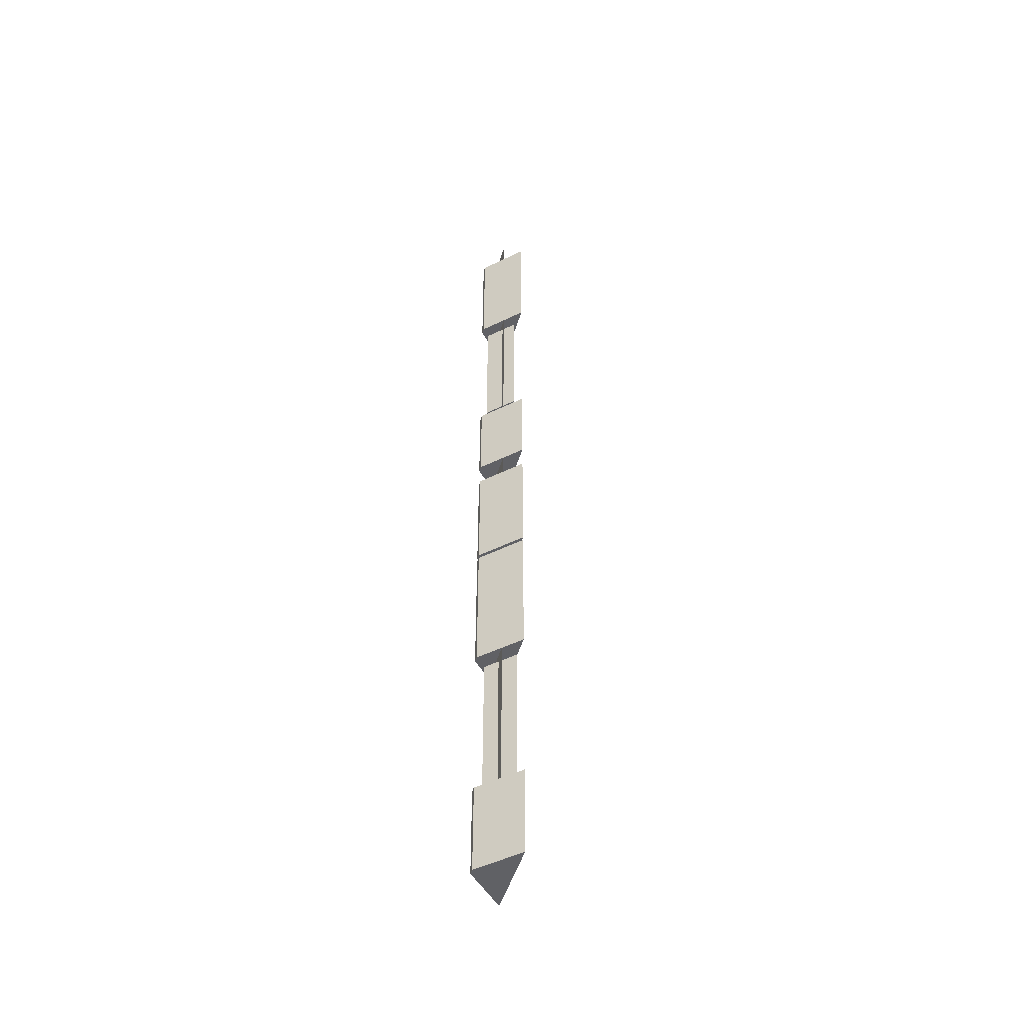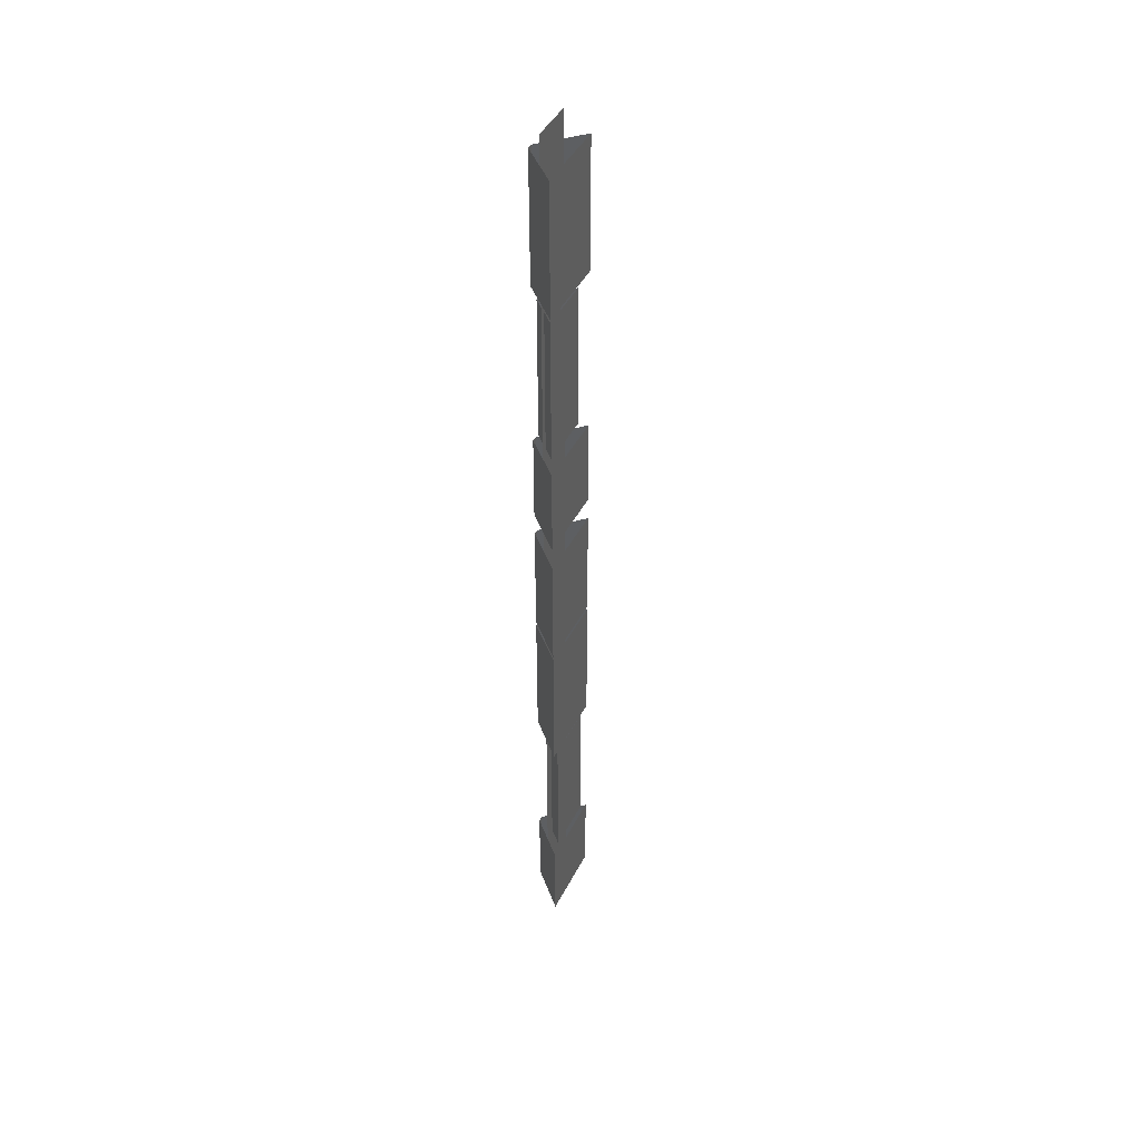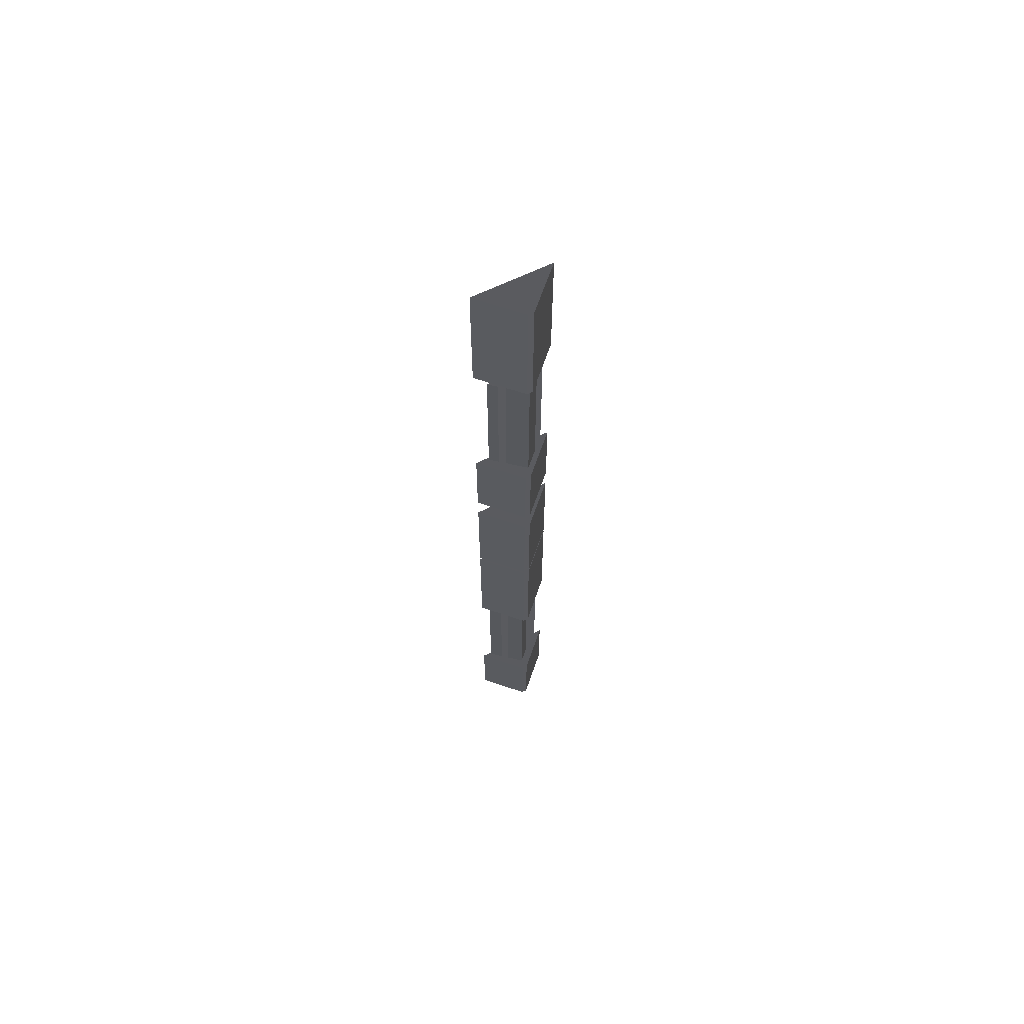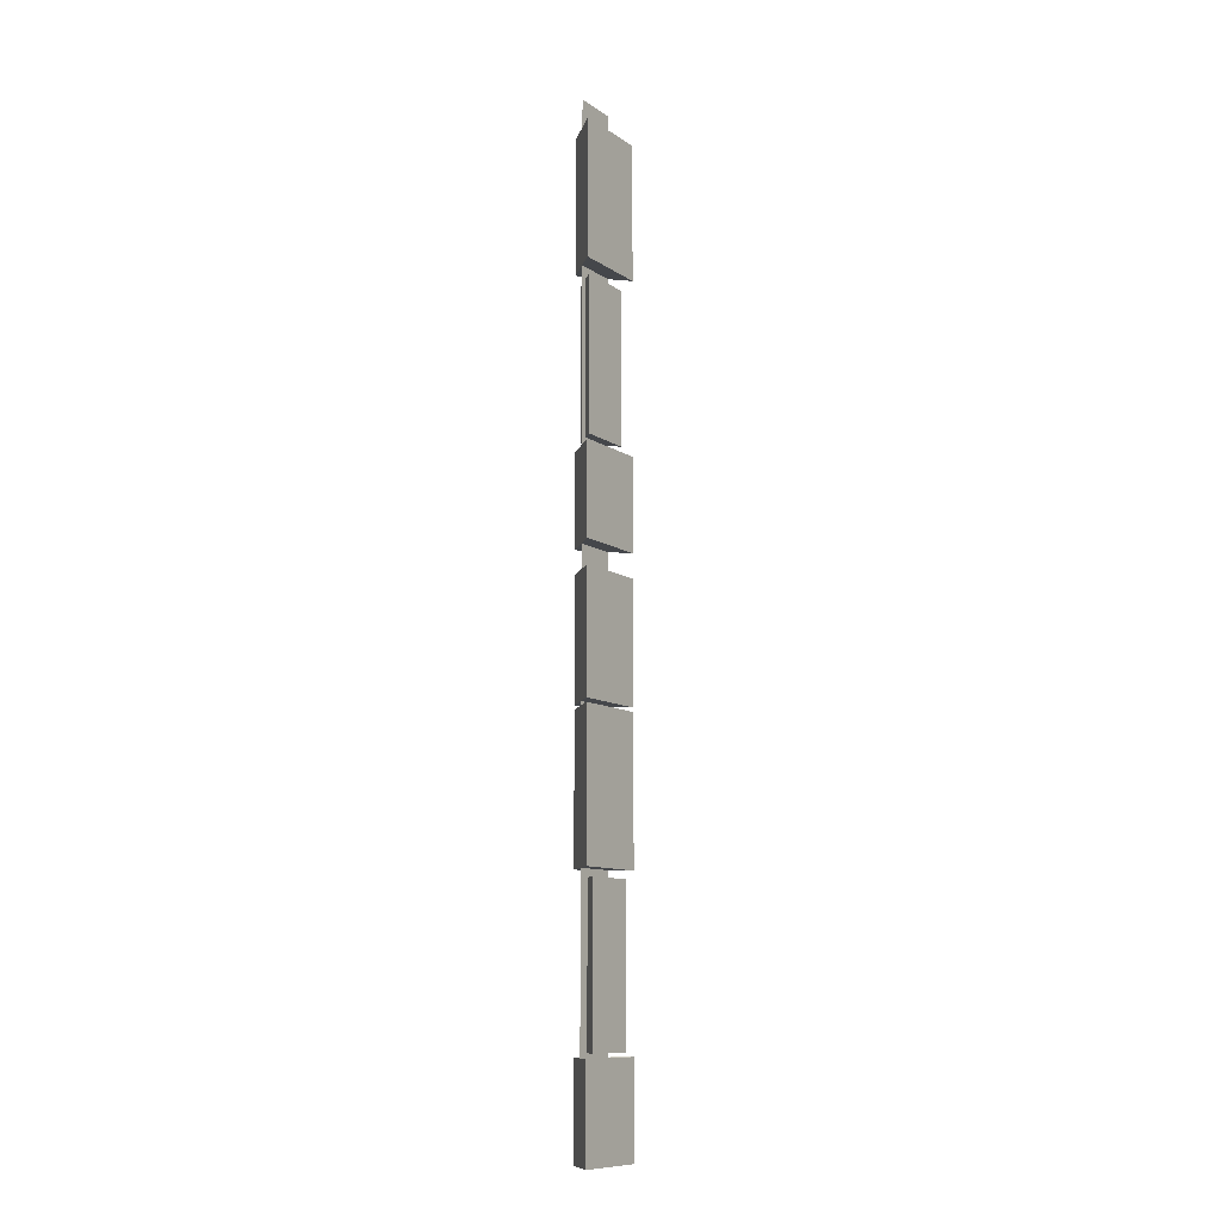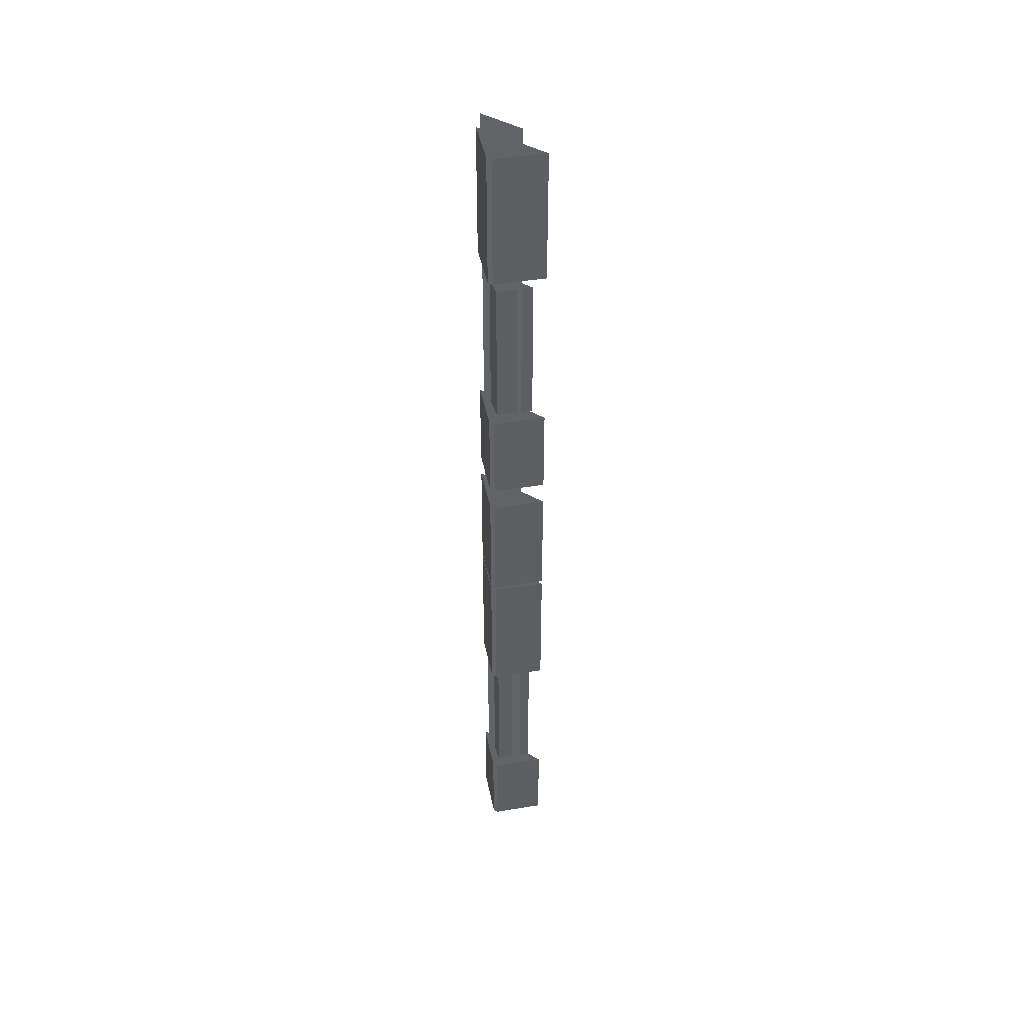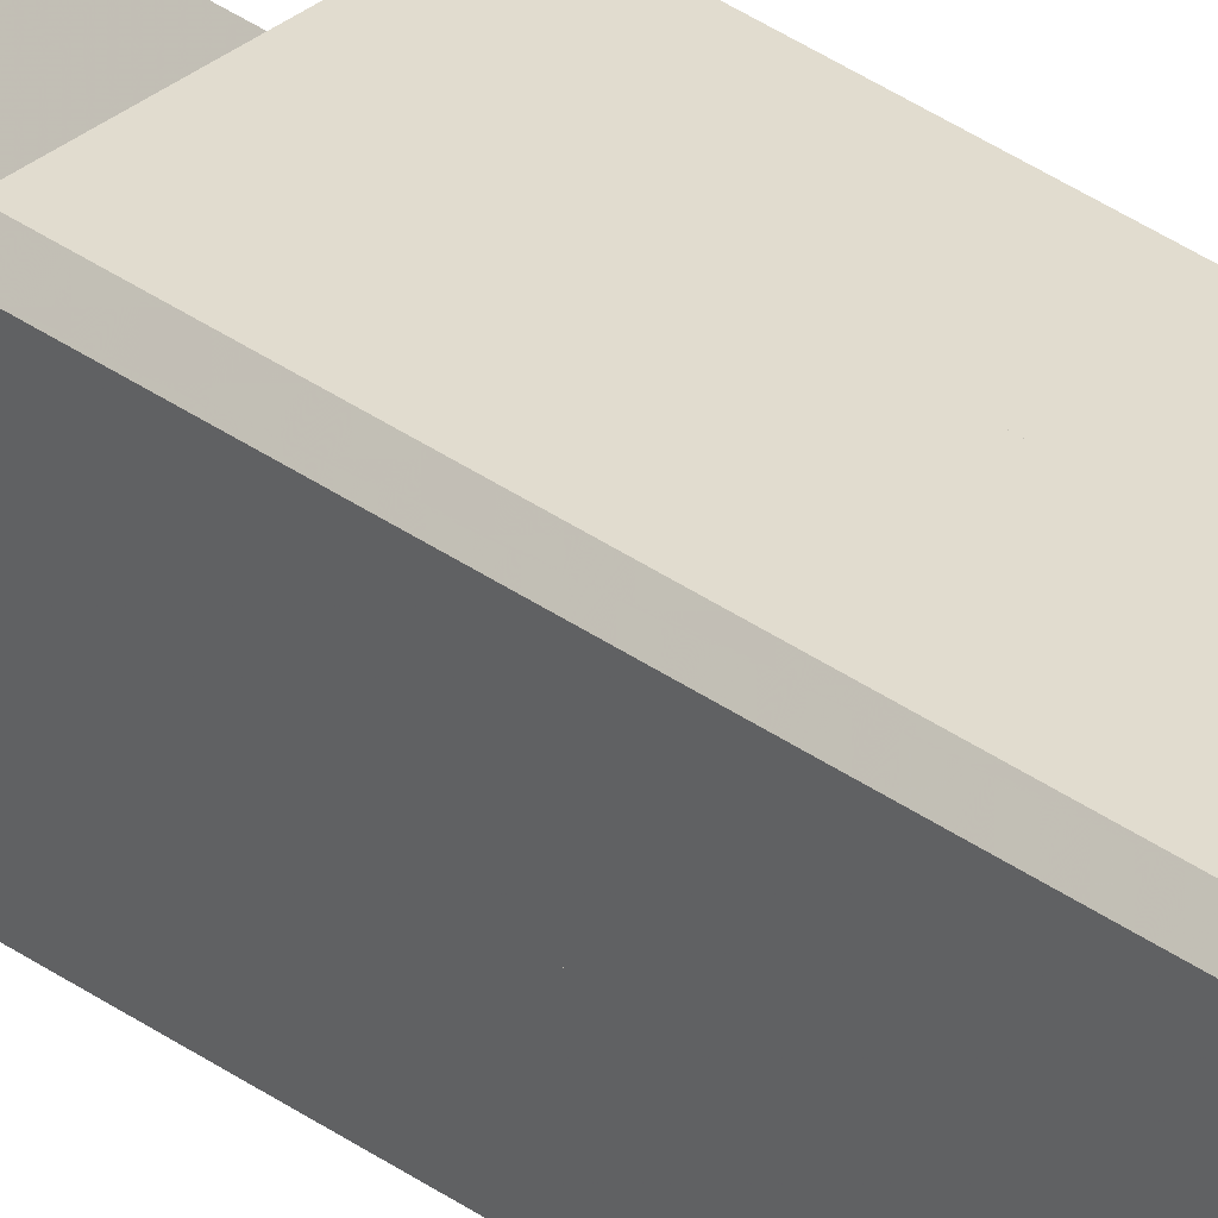
<metadata>
{"format":"obj","ext":"obj","renderer":"f3d","projection":"perspective","resolution":1024,"background":"white","views":[{"elev":-49.2,"azim":28.4,"up":"+Y"},{"elev":43.5,"azim":70.4,"up":"+Y"},{"elev":64.9,"azim":-71.0,"up":"+Y"},{"elev":-10.5,"azim":77.0,"up":"+Y"},{"elev":43.4,"azim":-11.1,"up":"+Y"},{"elev":34.4,"azim":-45.8,"up":"+Z"}]}
</metadata>
<code>
o wall/5362/corner_diagonal
v -62 -212 62
v -53 -212 62
v -53 -174 62
v -62 -174 62
v -63 -212 52
v -63 -174 52
v -63 -99 64
v -64 -99 63
v -64 -99 50
v -50 -99 64
v -63 -76 64
v -64 -76 63
v -64 -76 50
v -50 -76 64
v -63 -172 64
v -64 -172 63
v -64 -172 50
v -50 -172 64
v -63 -136 64
v -64 -136 63
v -64 -136 50
v -50 -136 64
v -63 -236 64
v -64 -236 63
v -64 -236 50
v -50 -236 64
v -63 -213 64
v -64 -213 63
v -64 -213 50
v -50 -213 64
v -64 1 50
v -64 -33 50
v -64 -33 63
v -64 1 63
v -63 -33 64
v -63 1 64
v -50 -33 64
v -50 1 64
v -63 -105 64
v -63 -135 64
v -50 -135 64
v -50 -105 64
v -64 -105 50
v -64 -135 50
v -64 -135 63
v -64 -105 63
v -56 -232 64
v -56 8 64
v -64 8 56
v -64 -232 56
v -62 -74 63
v -53 -74 63
v -53 -36 63
v -62 -36 63
v -63 -74 53
v -63 -36 53
f 1 2 3
f 1 3 4
f 1 4 5
f 1 5 2
f 2 5 6
f 2 6 3
f 5 4 6
f 7 8 9
f 7 9 10
f 7 10 11
f 7 11 12
f 7 12 8
f 8 12 13
f 8 13 9
f 9 13 10
f 10 13 14
f 10 14 11
f 15 16 17
f 15 17 18
f 15 18 19
f 15 19 20
f 15 20 16
f 16 20 21
f 16 21 17
f 17 21 18
f 18 21 22
f 18 22 19
f 23 24 25
f 23 25 26
f 23 26 27
f 23 27 28
f 23 28 24
f 24 28 29
f 24 29 25
f 25 29 26
f 26 29 30
f 26 30 27
f 31 32 33
f 31 33 34
f 34 33 35
f 34 35 36
f 36 35 37
f 36 37 38
f 38 37 31
f 31 37 32
f 32 37 35
f 32 35 33
f 39 40 41
f 39 41 42
f 42 41 43
f 43 41 44
f 43 44 45
f 43 45 46
f 46 45 40
f 46 40 39
f 40 45 44
f 40 44 41
f 47 48 49
f 47 49 50
f 47 50 48
f 48 50 49
f 51 52 53
f 51 53 54
f 51 54 55
f 51 55 52
f 52 55 56
f 52 56 53
f 55 54 56

</code>
